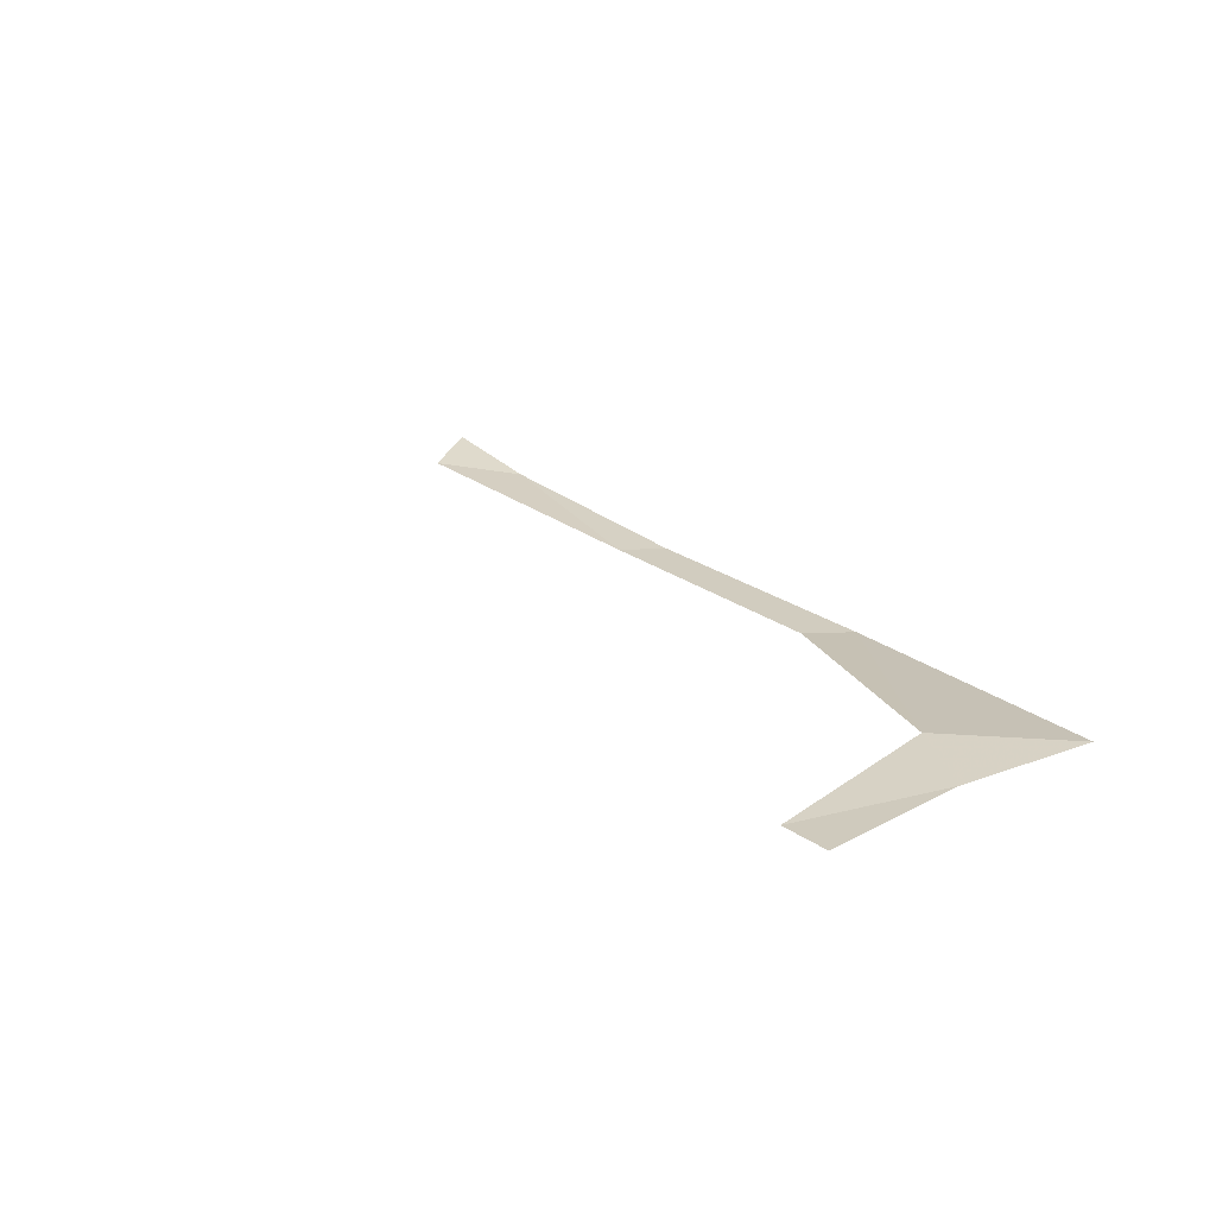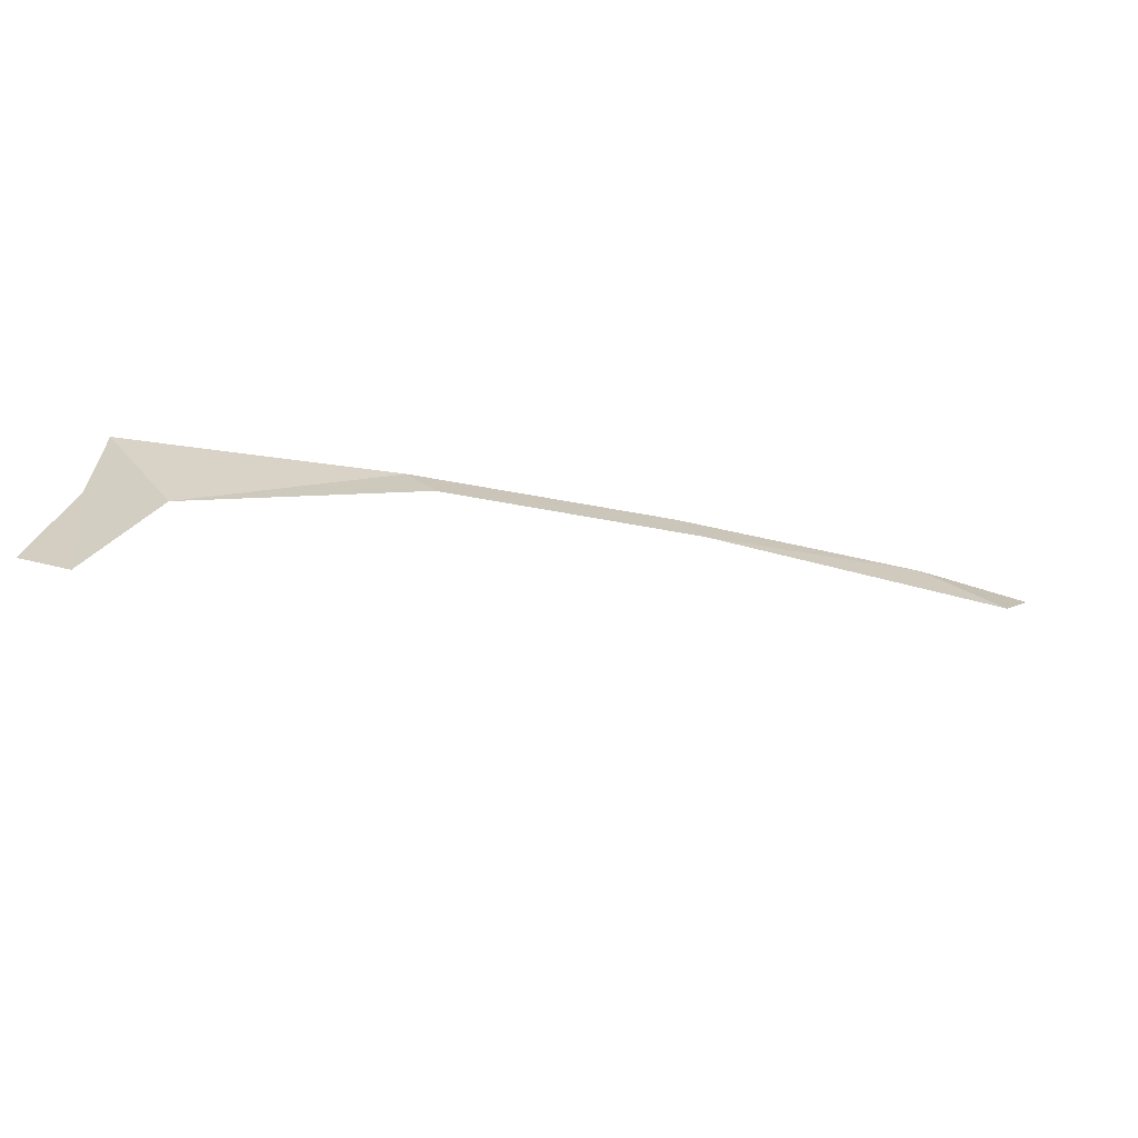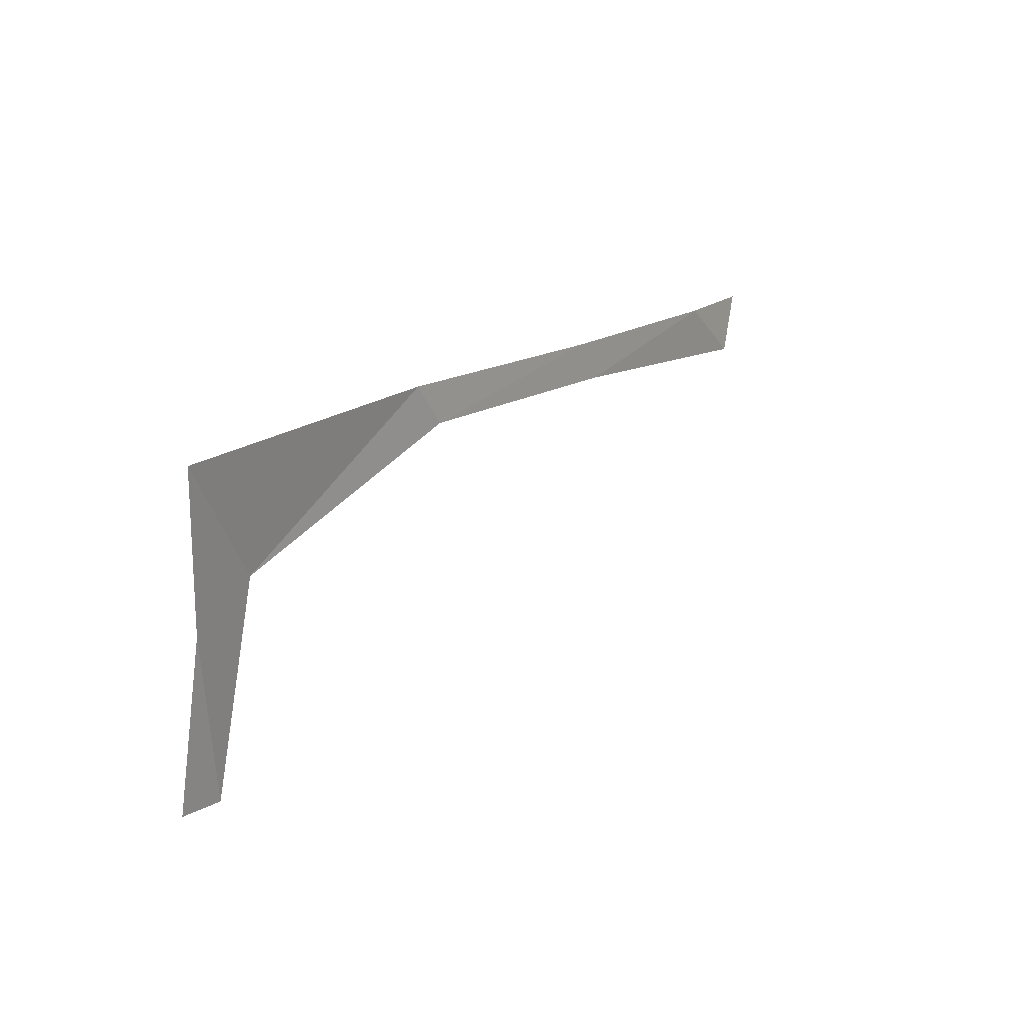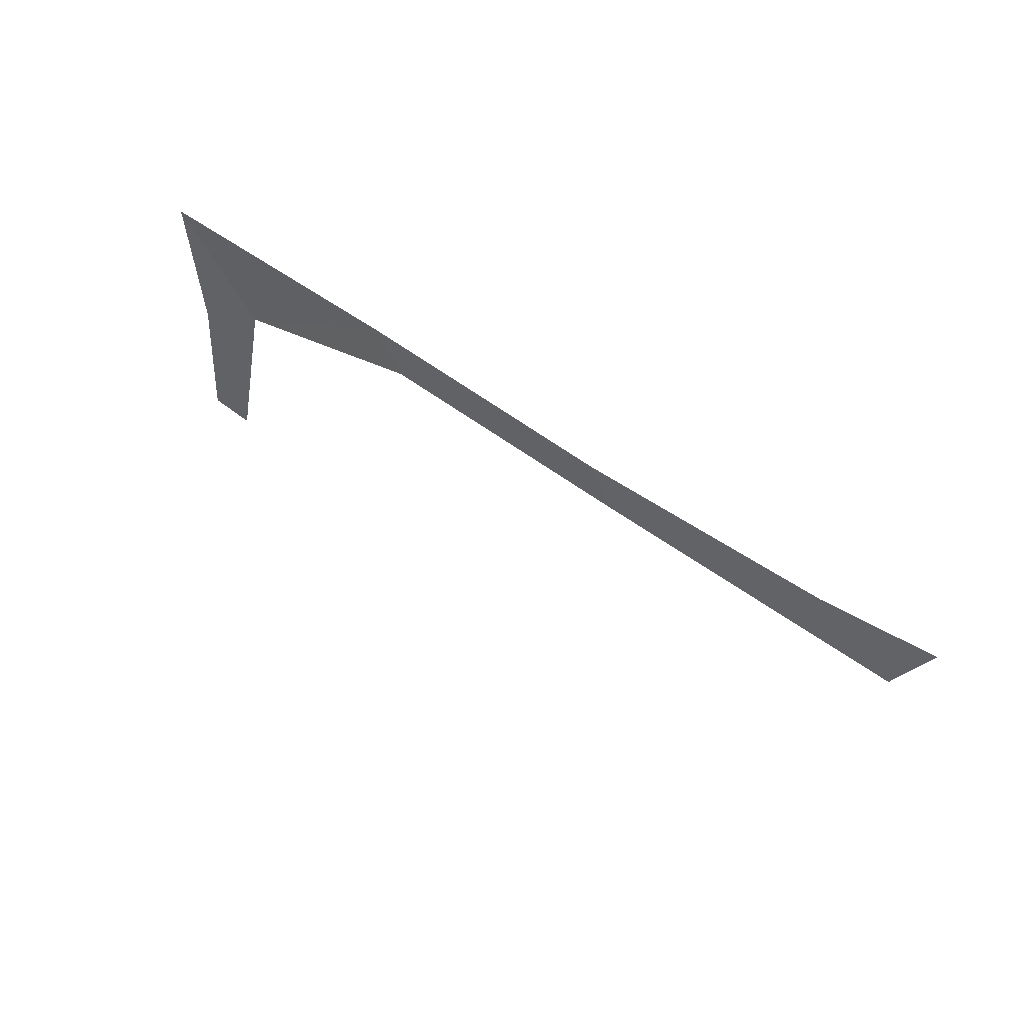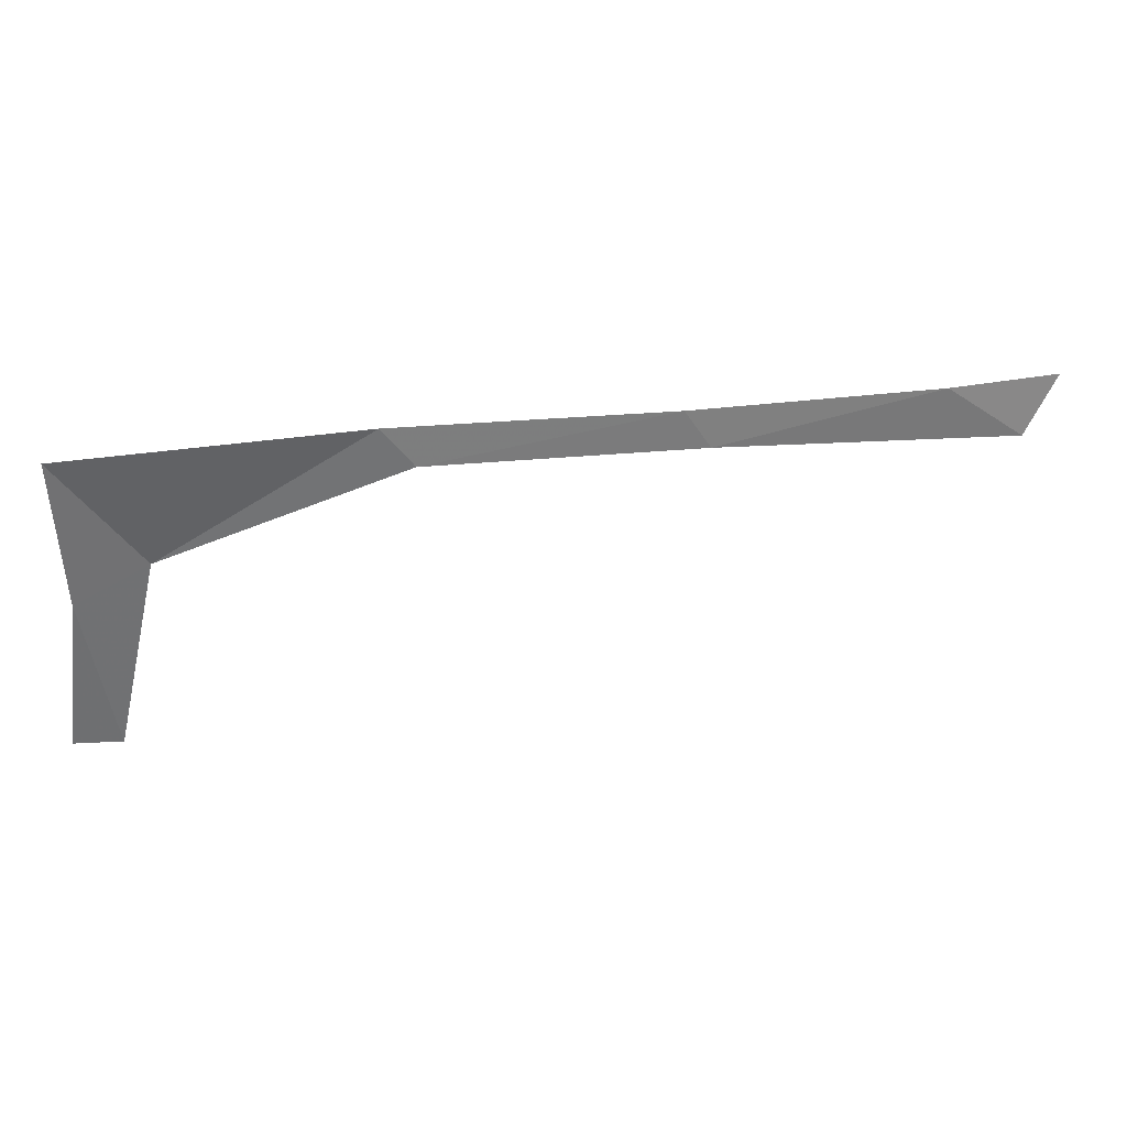
<metadata>
{"format":"obj","ext":"obj","renderer":"f3d","projection":"perspective","resolution":1024,"background":"white","views":[{"elev":23.6,"azim":-127.8,"up":"+Y"},{"elev":-69.8,"azim":-9.9,"up":"+Z"},{"elev":16.9,"azim":-54.3,"up":"+Z"},{"elev":49.9,"azim":39.9,"up":"+Z"},{"elev":32.6,"azim":-9.5,"up":"+Z"}]}
</metadata>
<code>
v 0.3704 -1.789 0.8943
v 0.3723 -1.789 0.8941
v 0.3712 -1.79 0.9007
v 0.3741 -1.789 0.902
v 0.3839 -1.79 0.9057
v 0.3709 -1.79 0.9068
v 0.3826 -1.79 0.9074
v 0.3936 -1.79 0.9071
v 0.3947 -1.79 0.9055
v 0.4069 -1.79 0.9046
v 0.4037 -1.79 0.9069
v 0.4082 -1.789 0.9069
f 3 4 2
f 3 2 1
f 6 7 4
f 6 4 3
f 7 8 5
f 7 5 4
f 8 11 9
f 8 9 5
f 11 12 10
f 11 10 9

</code>
